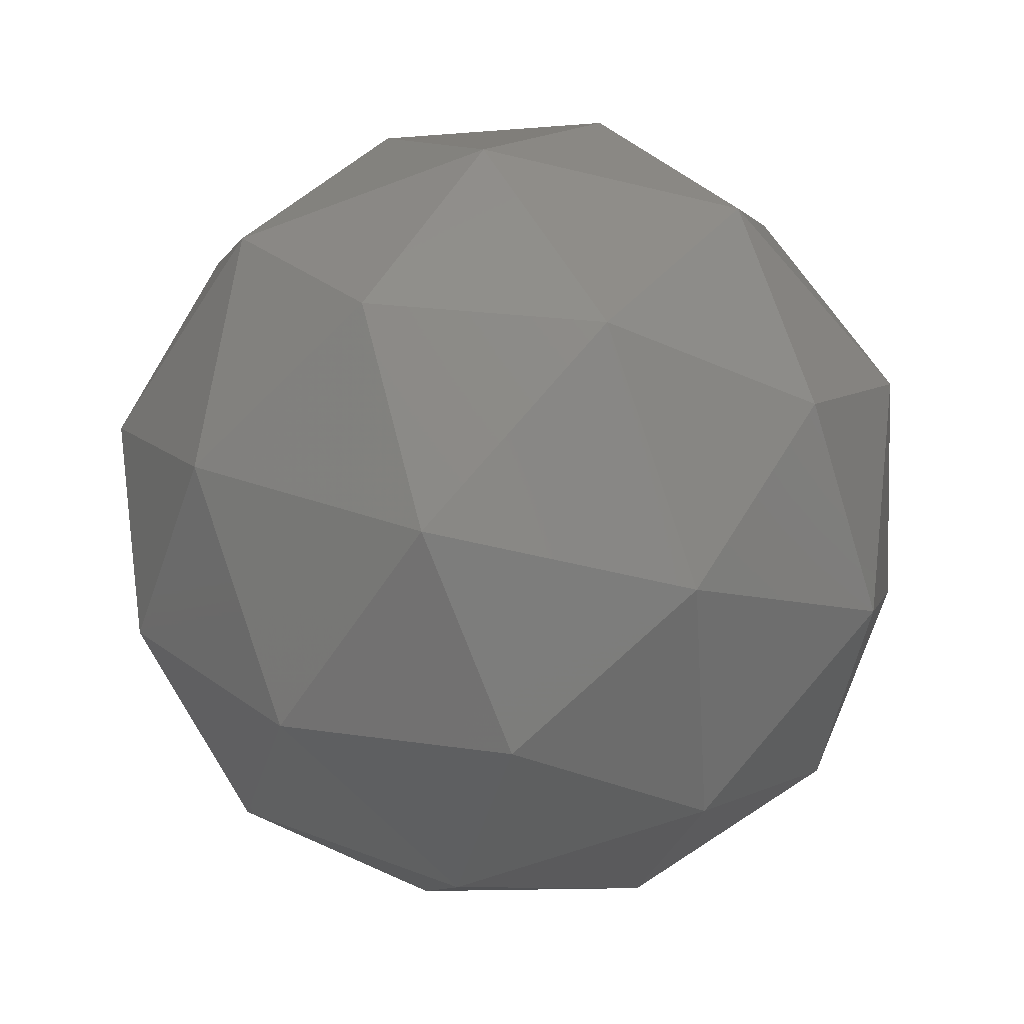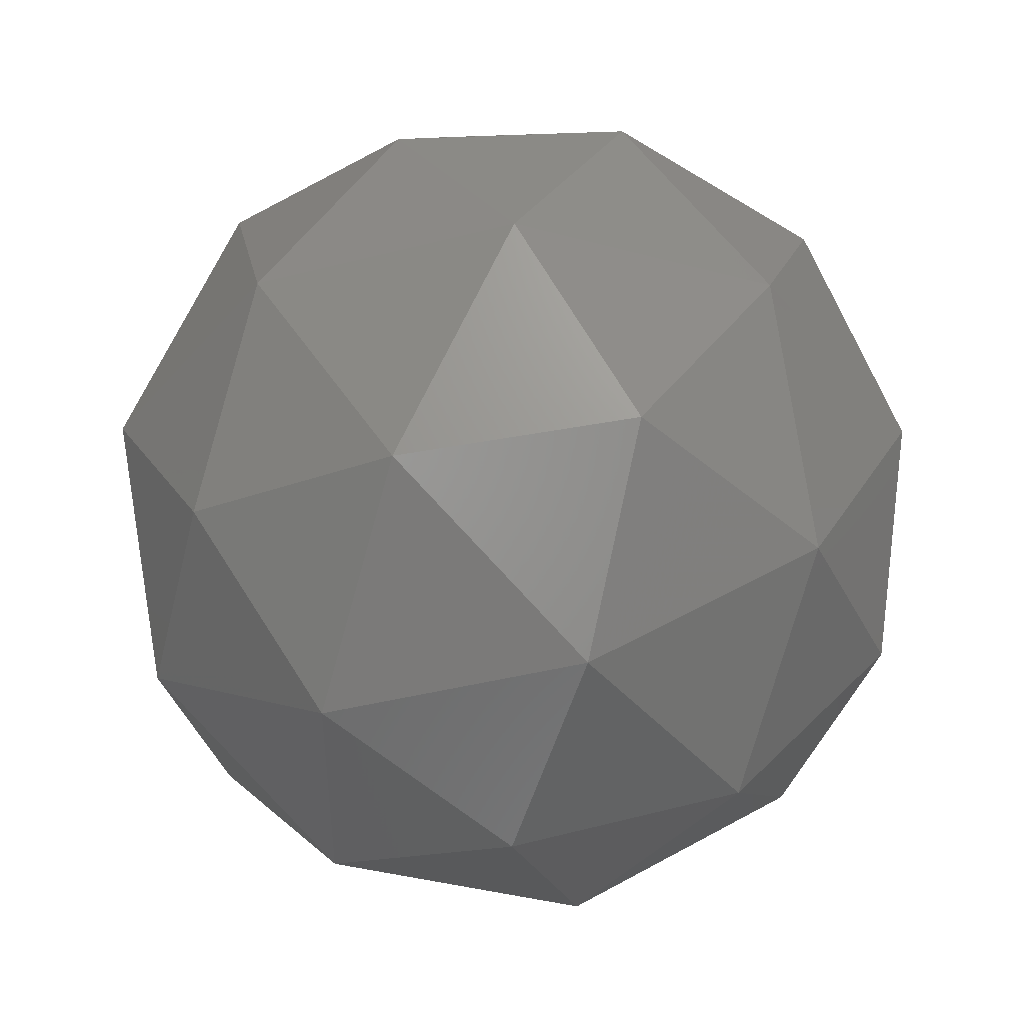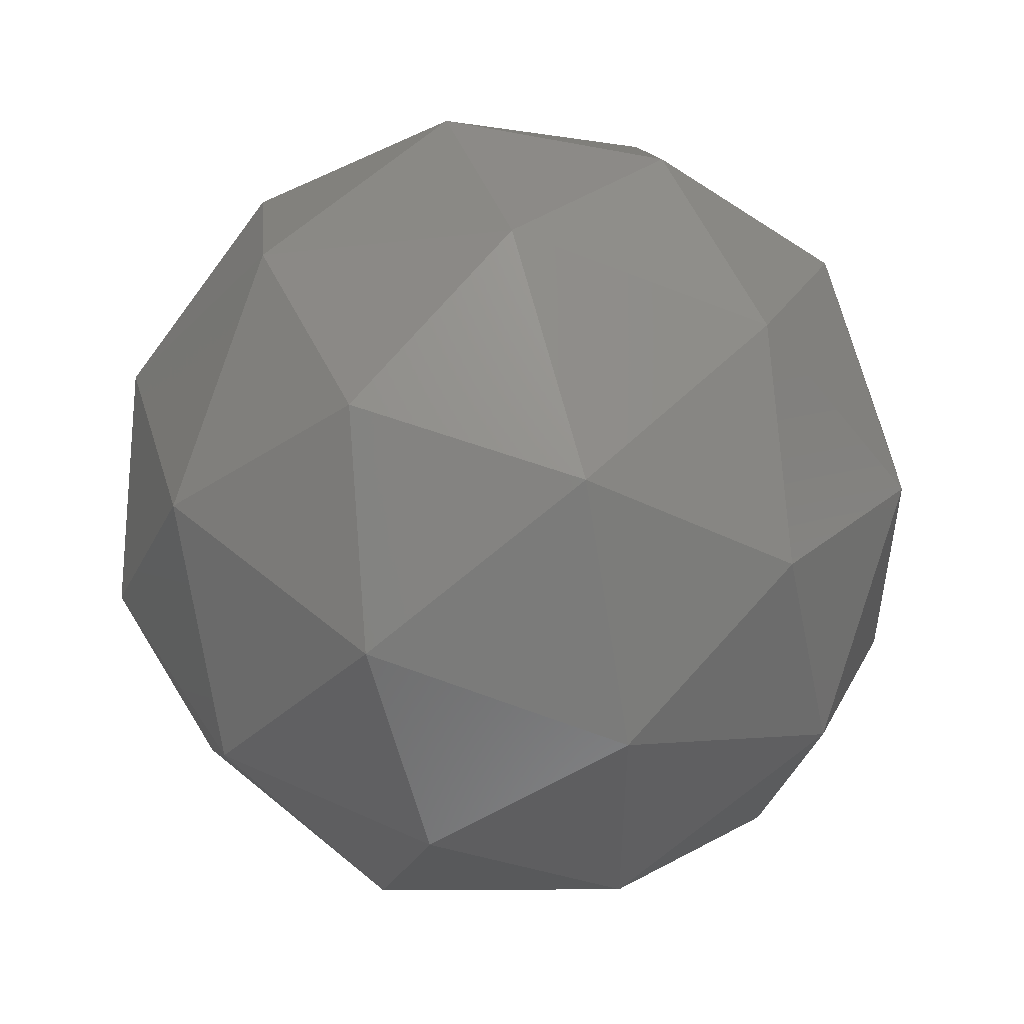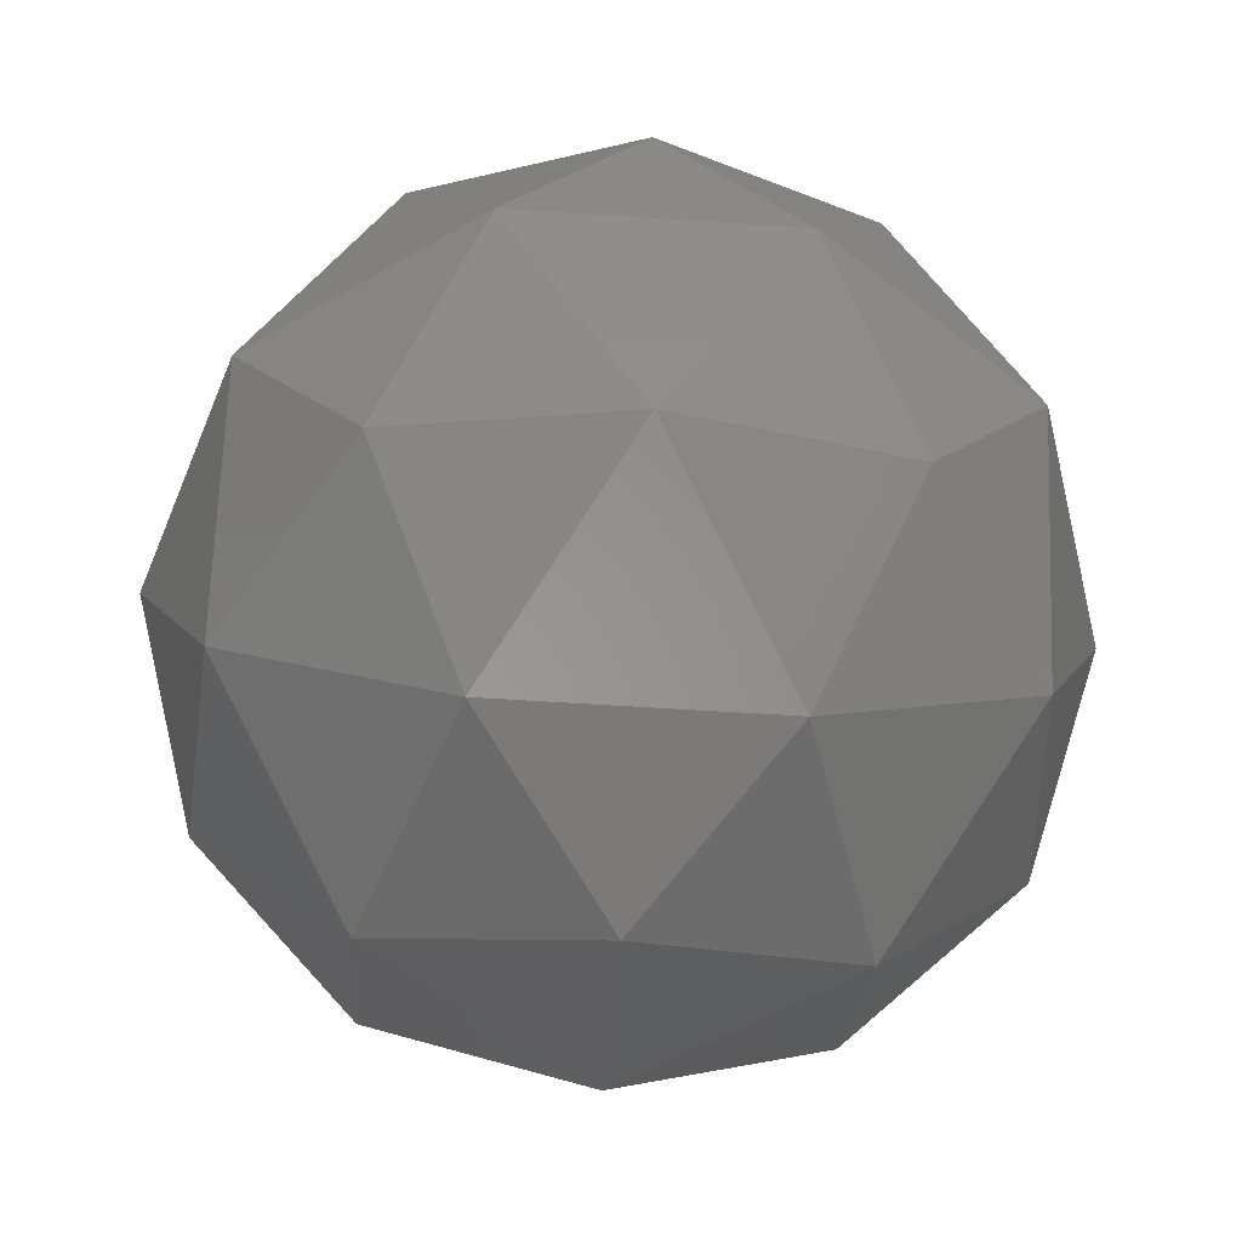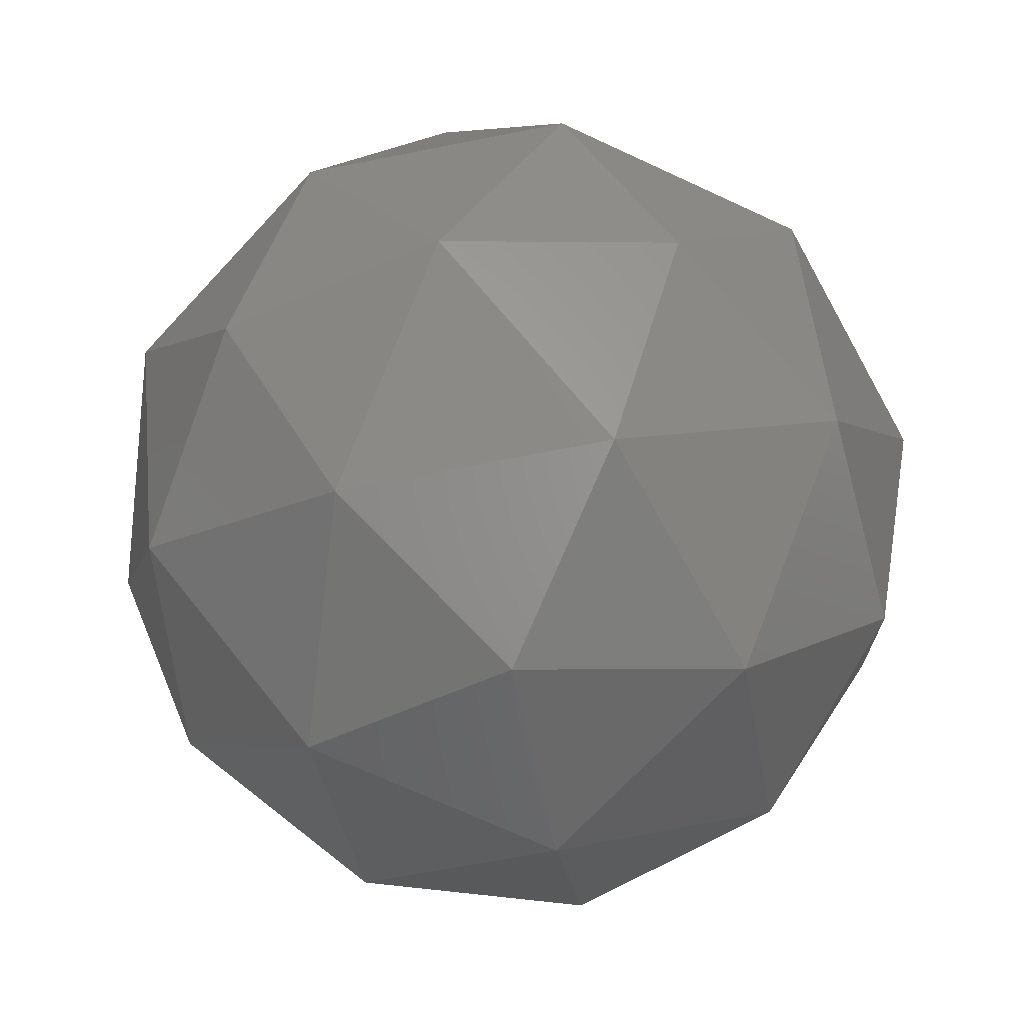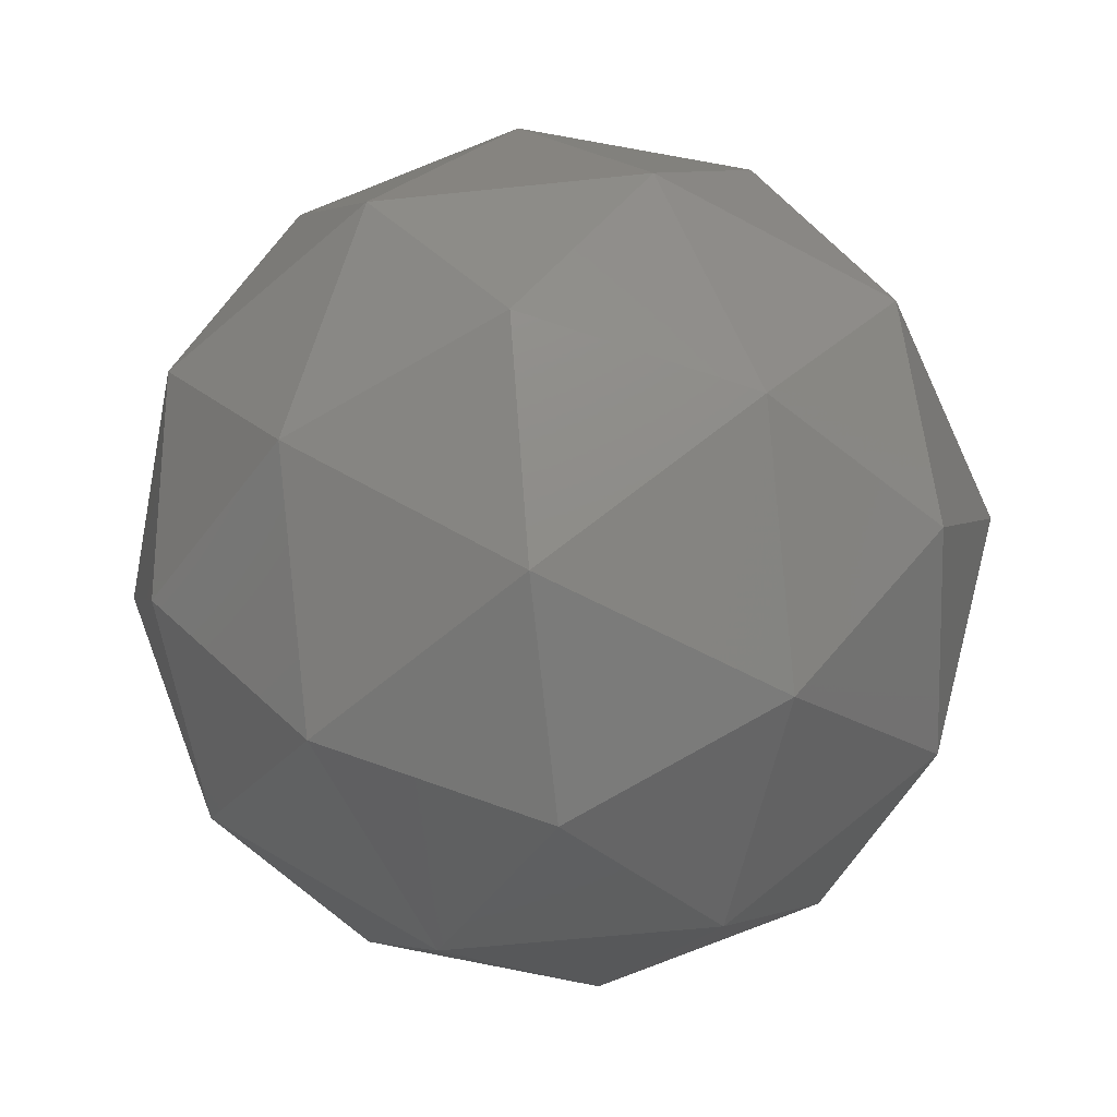
<metadata>
{"format":"stl","ext":"stl","renderer":"f3d","projection":"perspective","resolution":1024,"background":"white","views":[{"elev":-57.7,"azim":-140.2,"up":"+Z"},{"elev":-40.2,"azim":-108.3,"up":"+Z"},{"elev":51.0,"azim":74.3,"up":"+Y"},{"elev":-54.2,"azim":85.9,"up":"+Z"},{"elev":-70.0,"azim":-42.9,"up":"+Z"},{"elev":-57.1,"azim":-83.7,"up":"+Z"}]}
</metadata>
<code>
# stl→obj: 42 verts, 80 faces
v 0 0 -1
v 0.4253 -0.309 -0.8507
v -0.1625 -0.5 -0.8507
v 0.7236 -0.5257 -0.4472
v 0.8506 0 -0.5257
v -0.5257 0 -0.8507
v -0.1625 0.5 -0.8507
v 0.4253 0.309 -0.8507
v 0.9511 -0.309 0
v -0.2764 -0.8506 -0.4472
v 0.2629 -0.809 -0.5257
v 0 -1 0
v -0.8944 0 -0.4472
v -0.6882 -0.5 -0.5257
v -0.9511 -0.309 0
v -0.2764 0.8506 -0.4472
v -0.6882 0.5 -0.5257
v -0.5878 0.809 0
v 0.7236 0.5257 -0.4472
v 0.2629 0.809 -0.5257
v 0.5878 0.809 0
v 0.5878 -0.809 0
v -0.5878 -0.809 0
v -0.9511 0.309 0
v 0 1 0
v 0.9511 0.309 0
v 0.2764 -0.8506 0.4472
v 0.6882 -0.5 0.5257
v 0.1625 -0.5 0.8507
v -0.7236 -0.5257 0.4472
v -0.2629 -0.809 0.5257
v -0.4253 -0.309 0.8507
v -0.7236 0.5257 0.4472
v -0.8506 0 0.5257
v -0.4253 0.309 0.8507
v 0.2764 0.8506 0.4472
v -0.2629 0.809 0.5257
v 0.1625 0.5 0.8507
v 0.8944 0 0.4472
v 0.6882 0.5 0.5257
v 0.5257 0 0.8507
v 0 0 1
f 1 2 3
f 4 2 5
f 1 3 6
f 1 6 7
f 1 7 8
f 4 5 9
f 10 11 12
f 13 14 15
f 16 17 18
f 19 20 21
f 4 9 22
f 10 12 23
f 13 15 24
f 16 18 25
f 19 21 26
f 27 28 29
f 30 31 32
f 33 34 35
f 36 37 38
f 39 40 41
f 41 38 42
f 41 40 38
f 40 36 38
f 38 35 42
f 38 37 35
f 37 33 35
f 35 32 42
f 35 34 32
f 34 30 32
f 32 29 42
f 32 31 29
f 31 27 29
f 29 41 42
f 29 28 41
f 28 39 41
f 26 40 39
f 26 21 40
f 21 36 40
f 25 37 36
f 25 18 37
f 18 33 37
f 24 34 33
f 24 15 34
f 15 30 34
f 23 31 30
f 23 12 31
f 12 27 31
f 22 28 27
f 22 9 28
f 9 39 28
f 21 25 36
f 21 20 25
f 20 16 25
f 18 24 33
f 18 17 24
f 17 13 24
f 15 23 30
f 15 14 23
f 14 10 23
f 12 22 27
f 12 11 22
f 11 4 22
f 9 26 39
f 9 5 26
f 5 19 26
f 8 20 19
f 8 7 20
f 7 16 20
f 7 17 16
f 7 6 17
f 6 13 17
f 6 14 13
f 6 3 14
f 3 10 14
f 5 8 19
f 5 2 8
f 2 1 8
f 3 11 10
f 3 2 11
f 2 4 11

</code>
